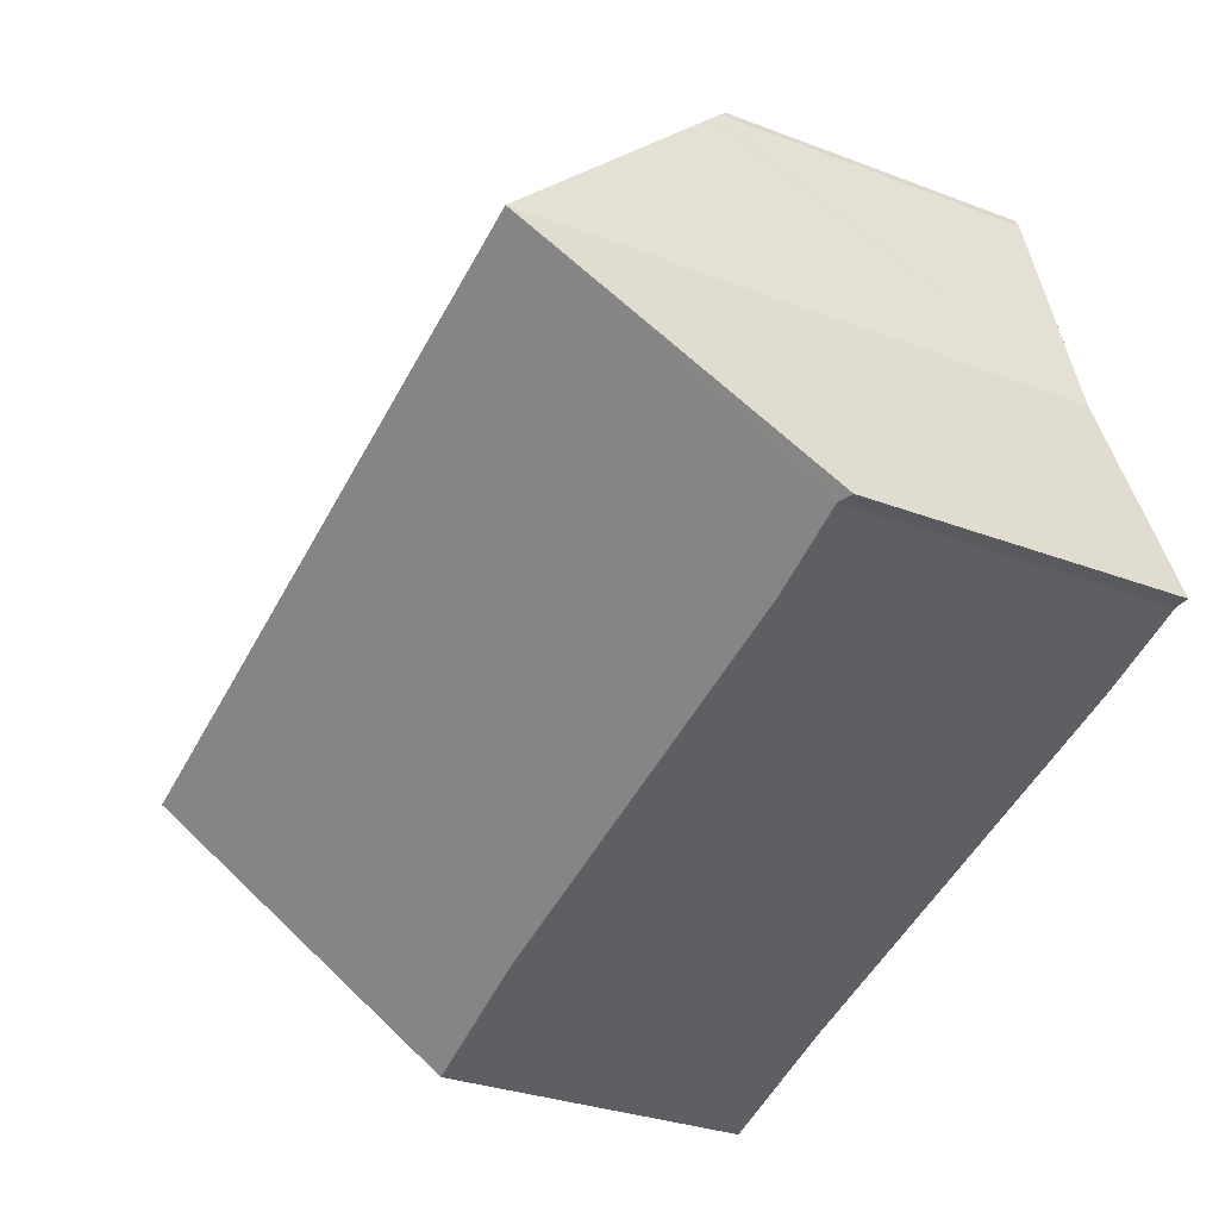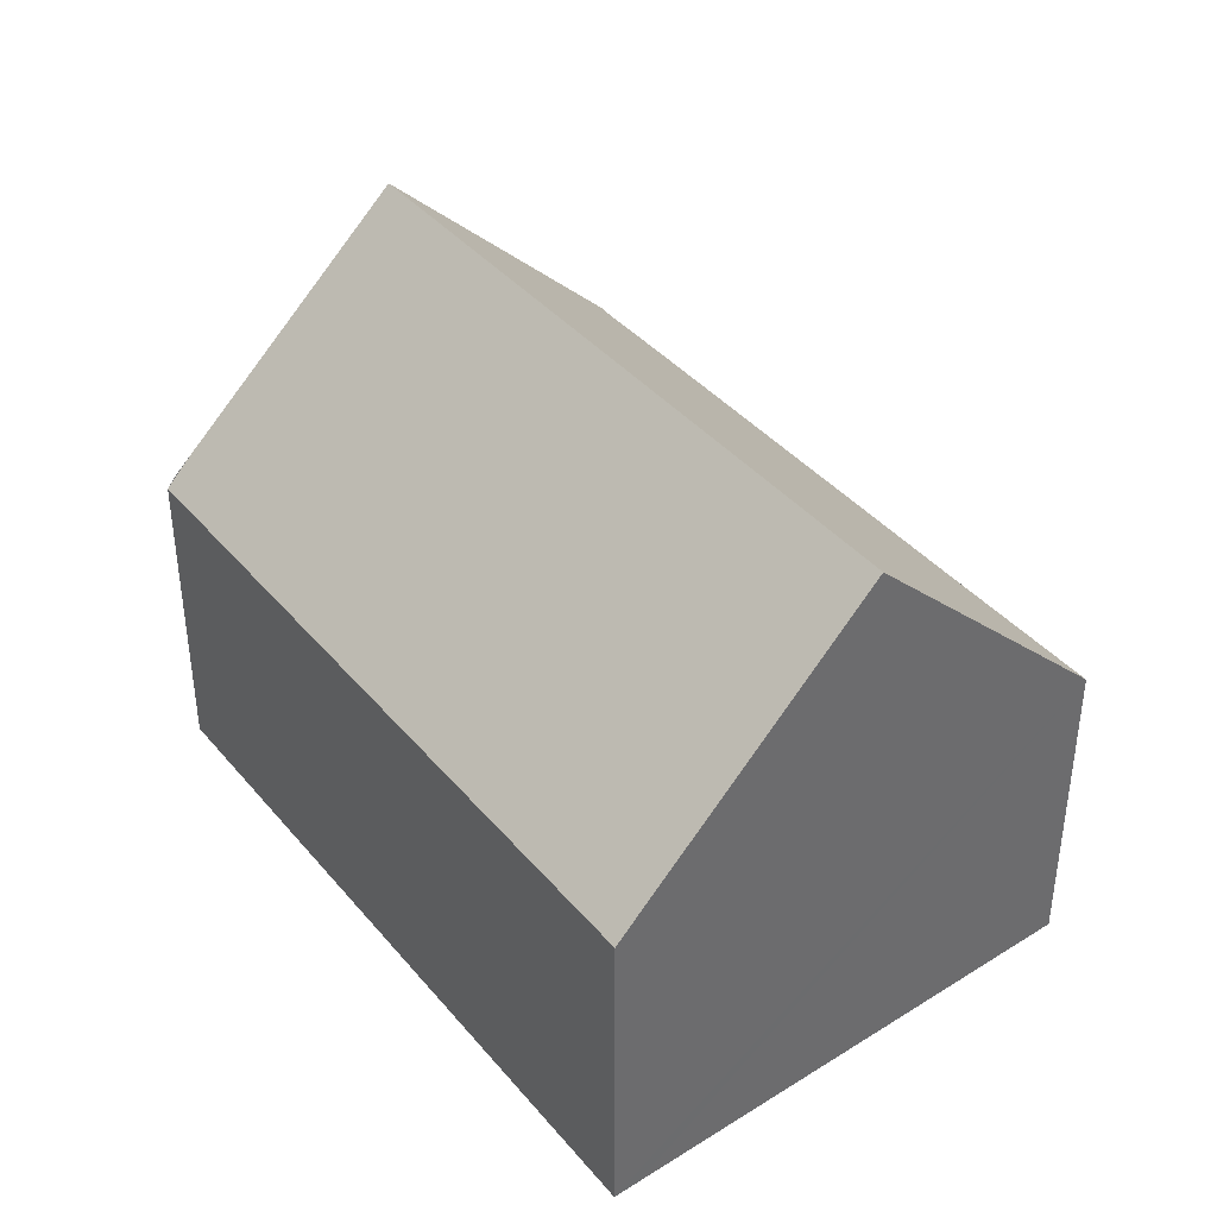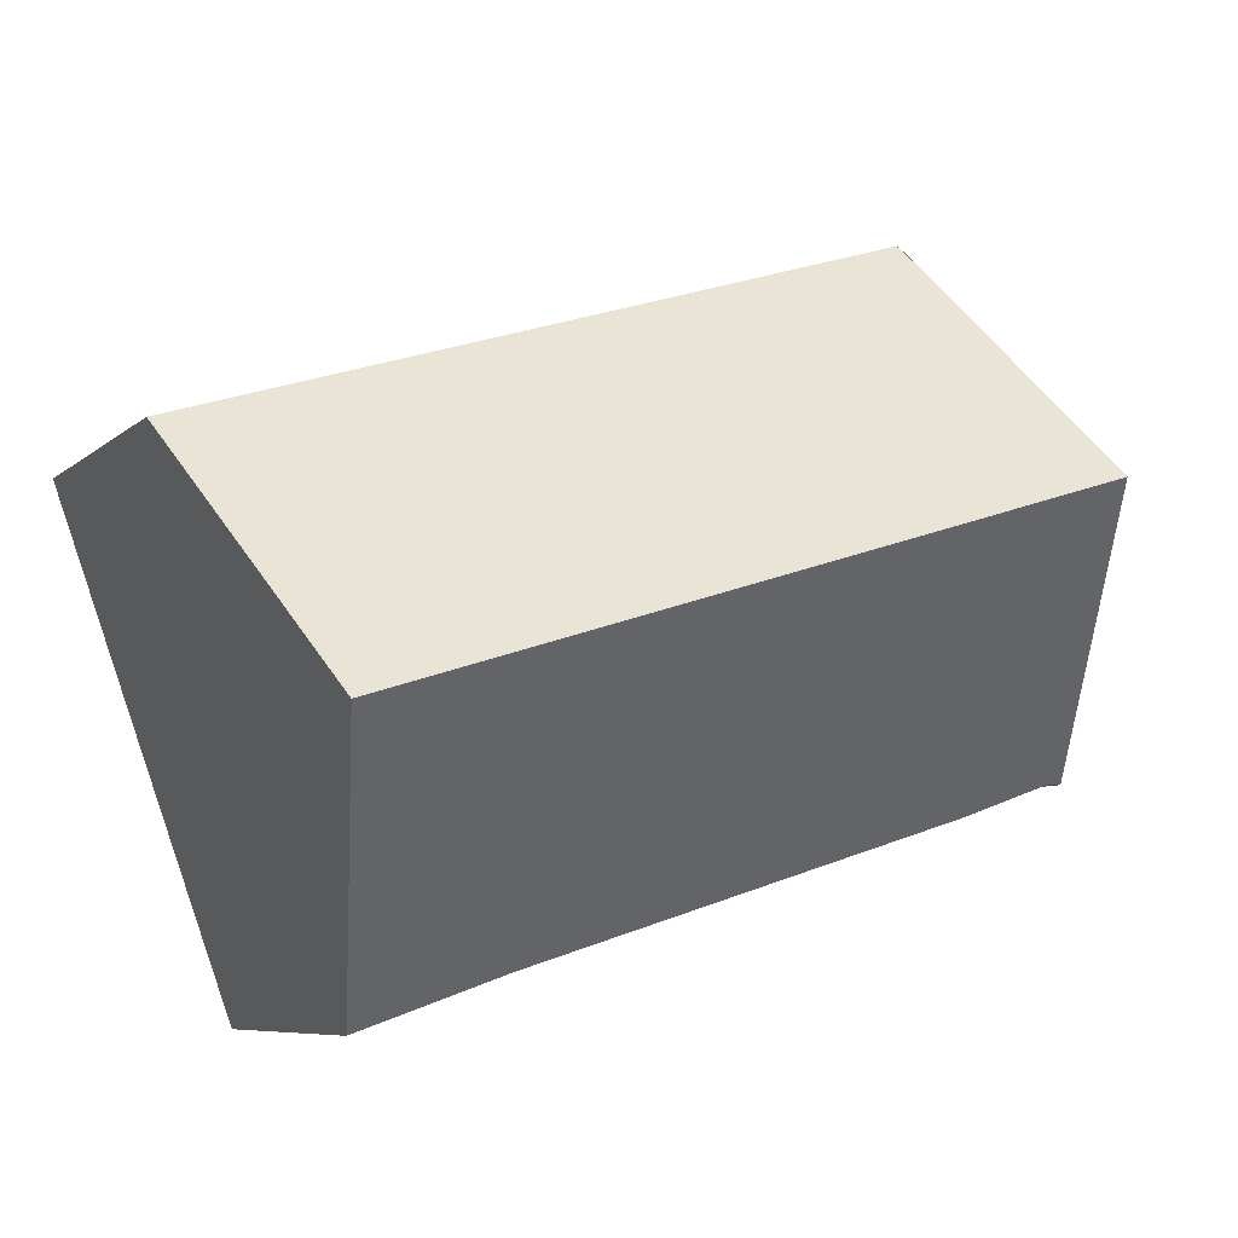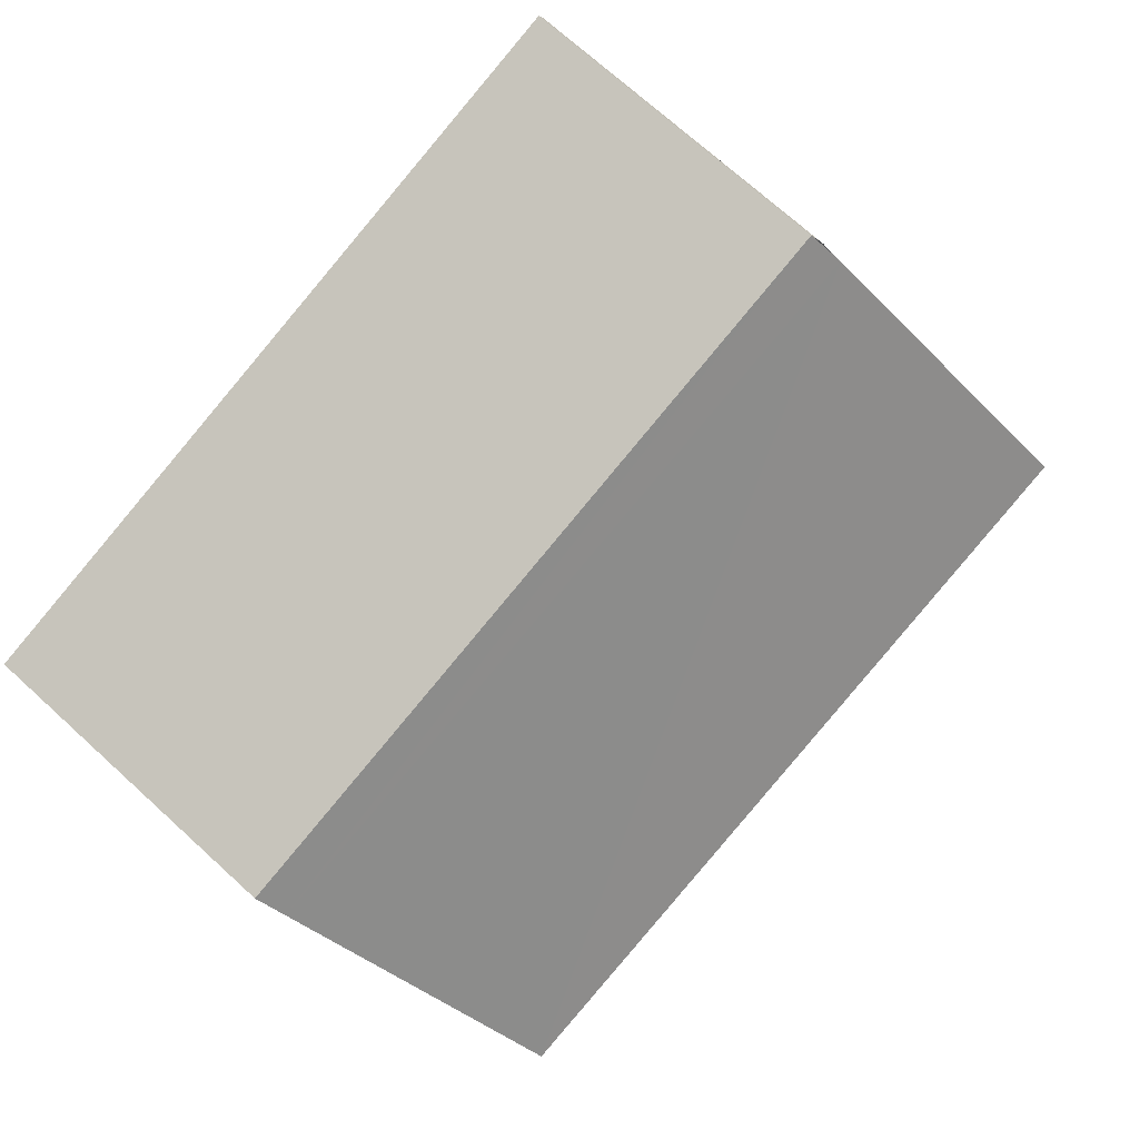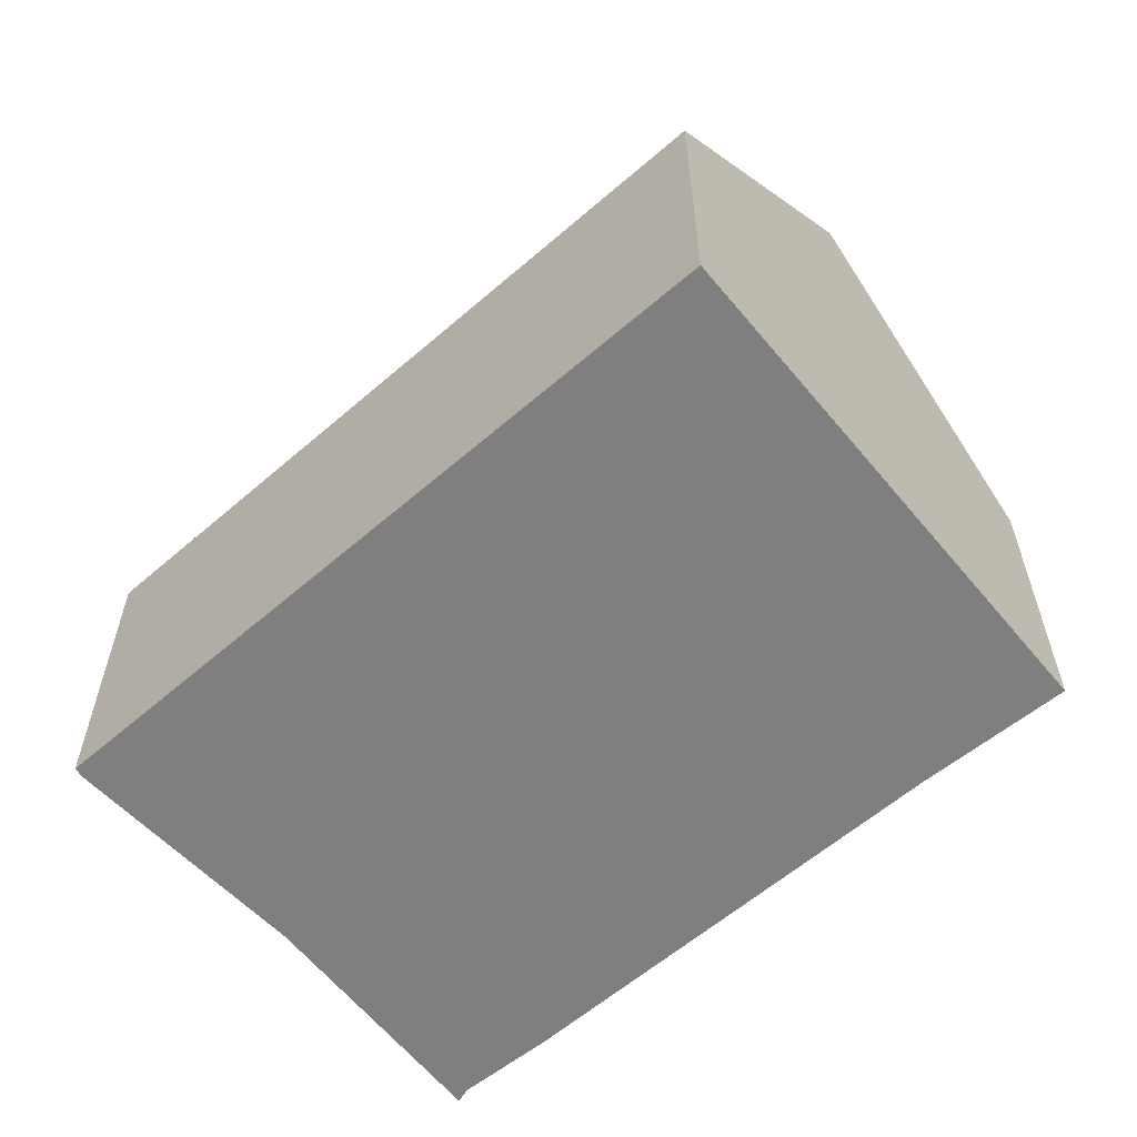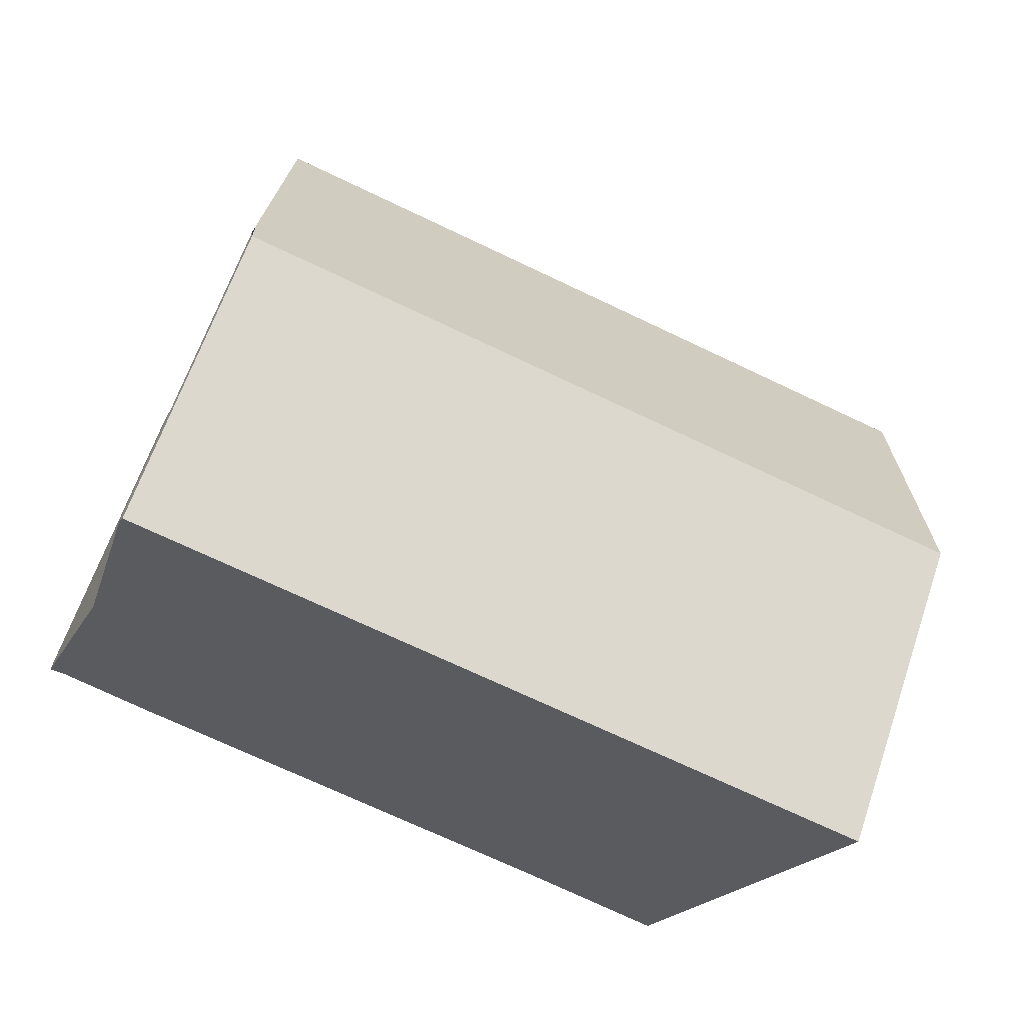
<metadata>
{"format":"obj","ext":"obj","renderer":"f3d","projection":"perspective","resolution":1024,"background":"white","views":[{"elev":-30.5,"azim":-118.9,"up":"+Z"},{"elev":39.5,"azim":71.9,"up":"+Y"},{"elev":-7.3,"azim":154.8,"up":"+Z"},{"elev":71.8,"azim":132.3,"up":"+Z"},{"elev":-59.9,"azim":59.1,"up":"+Y"},{"elev":64.3,"azim":18.8,"up":"+Z"}]}
</metadata>
<code>
v  13.57 5.284 3.898
v  2.626 4.896 7.766
v  13.71 4.896 4.282
v  2.473 5.327 7.34
v  12.32 8.822 0.394
v  1.477 8.827 3.807
v  10.92 4.872 -3.517
v  8.64 4.955 -2.711
v  1.693 4.958 -0.524
v  0.518 5.009 -0.098
v  0.247 5.021 3.074e-16
v  0 4.95 3.031e-16
v  1.477 -2.331e-16 3.807
v  0 0 0
v  2.551 5.054 7.615
v  2.551 -4.663e-16 7.615
v  2.473 -4.494e-16 7.34
v  2.626 -4.755e-16 7.766
v  13.71 -2.622e-16 4.282
v  13.57 -2.387e-16 3.898
v  12.32 -2.413e-17 0.394
v  10.92 2.154e-16 -3.517
v  0.247 0 0
v  8.64 1.66e-16 -2.711
v  1.693 3.209e-17 -0.524
v  0.518 6.001e-18 -0.098
g defaultobject
f 1 2 3
f 2 1 4
f 4 1 5
f 4 5 6
f 7 6 5
f 6 7 8
f 6 8 9
f 6 9 10
f 6 10 11
f 6 11 12
f 12 13 6
f 13 12 14
f 13 4 6
f 4 13 15
f 15 13 16
f 16 13 17
f 16 2 15
f 2 16 18
f 18 3 2
f 3 18 19
f 1 7 5
f 7 1 3
f 7 3 19
f 7 19 20
f 7 20 21
f 7 21 22
f 23 12 11
f 12 23 14
f 7 24 8
f 24 7 22
f 8 25 9
f 25 8 24
f 25 10 9
f 10 25 11
f 11 25 23
f 23 25 26
f 16 19 18
f 19 16 17
f 19 17 13
f 19 13 20
f 20 13 21
f 21 13 14
f 21 14 23
f 21 24 22
f 24 21 23
f 24 23 26
f 24 26 25

</code>
